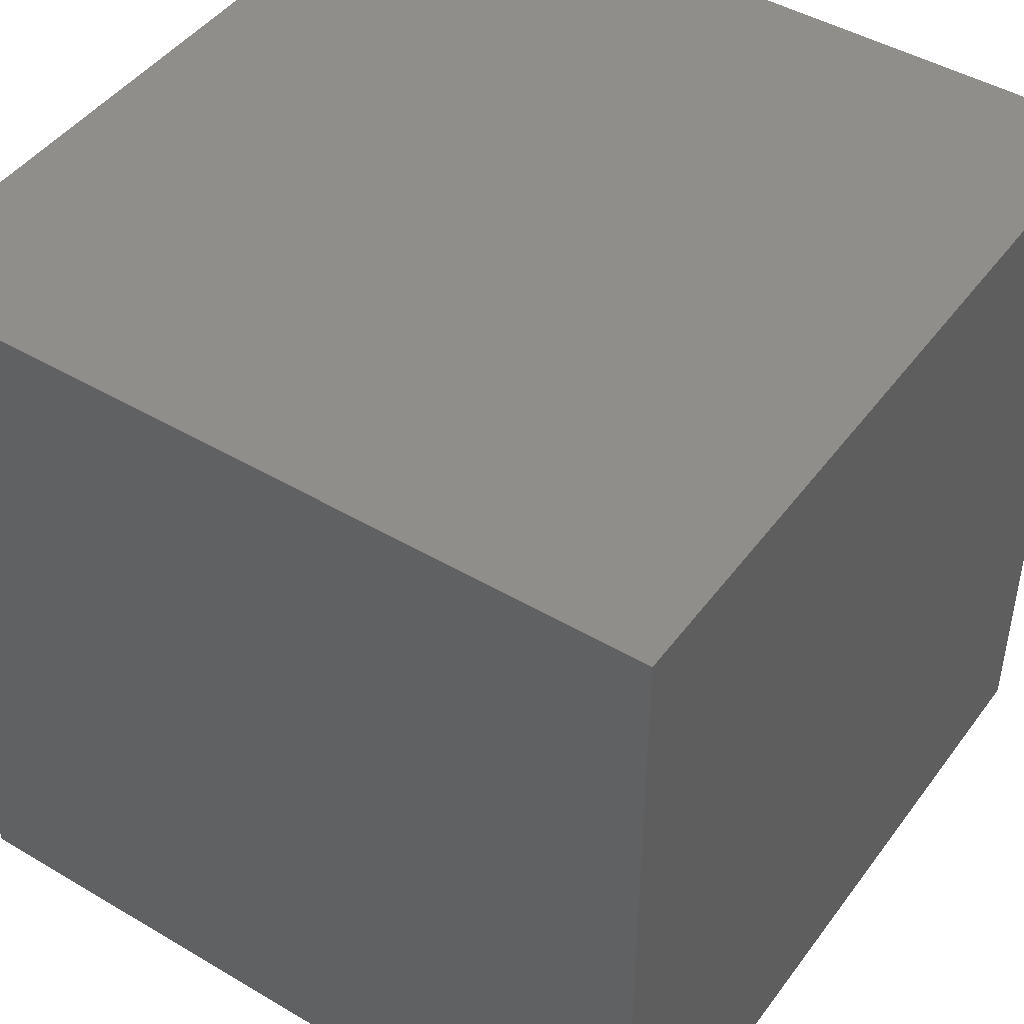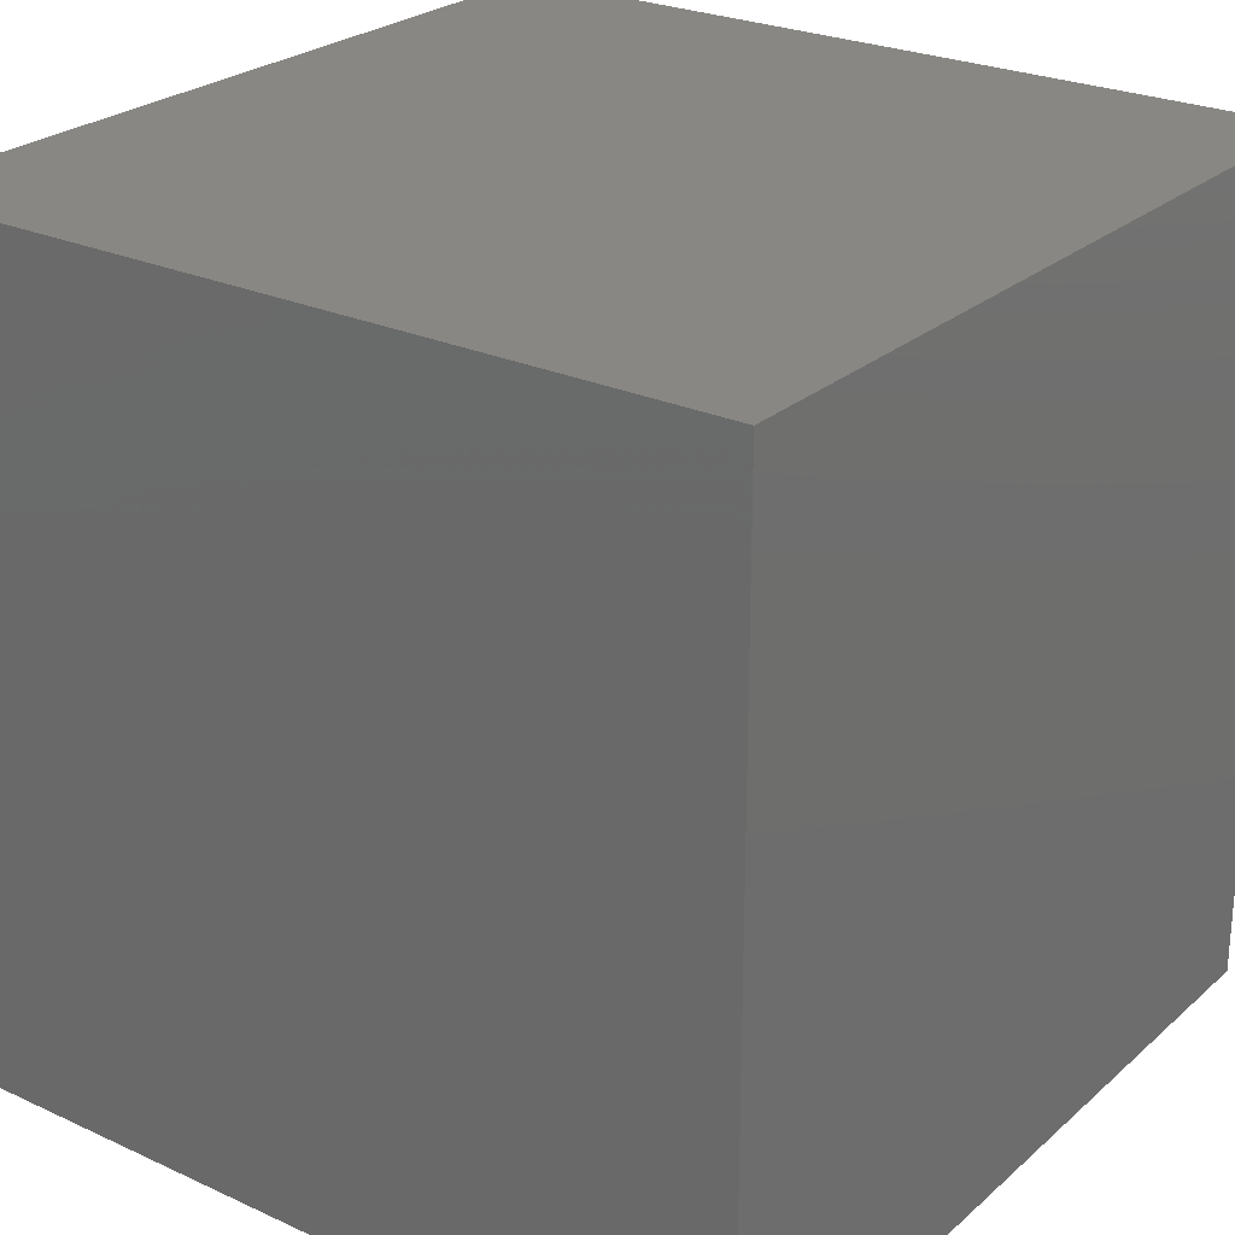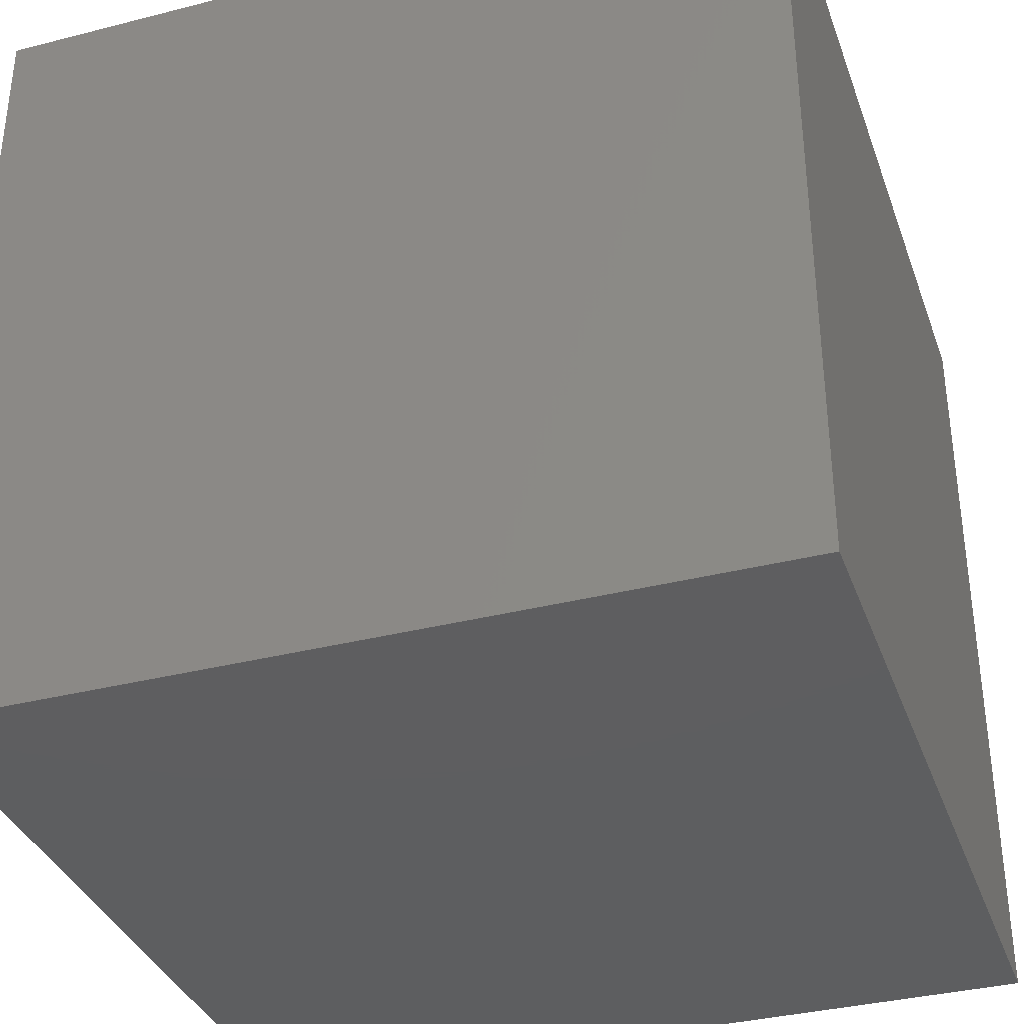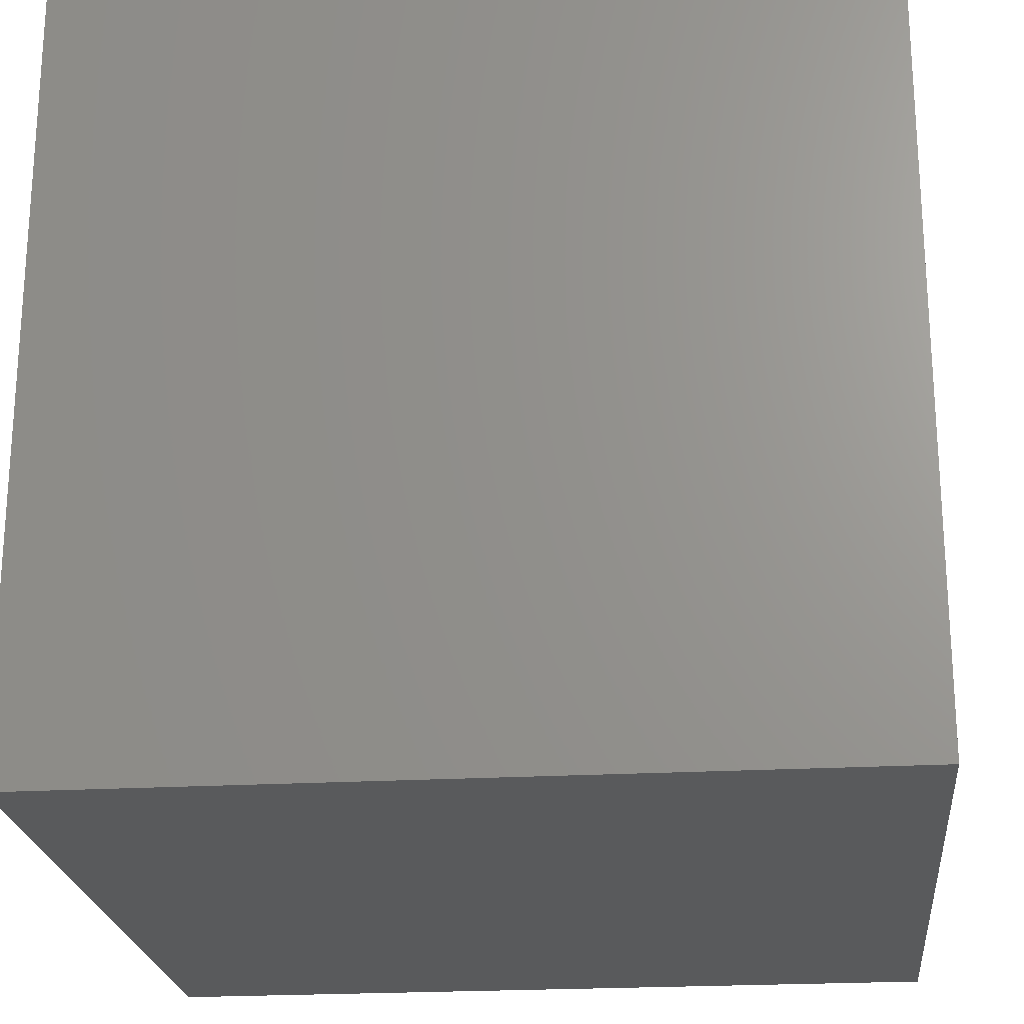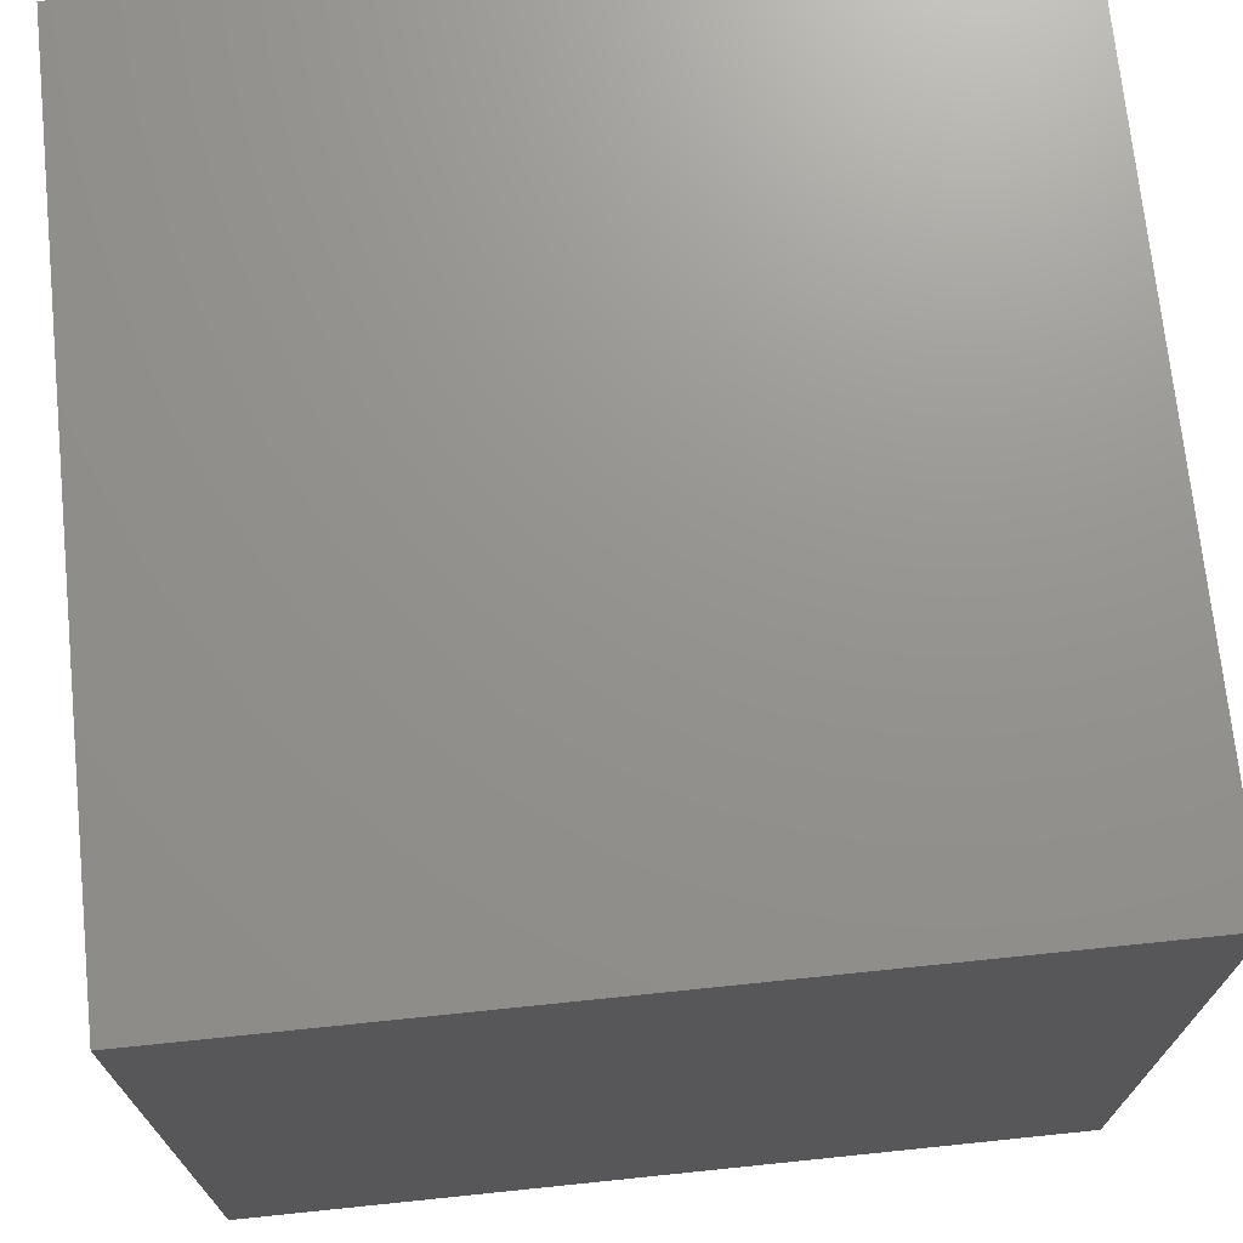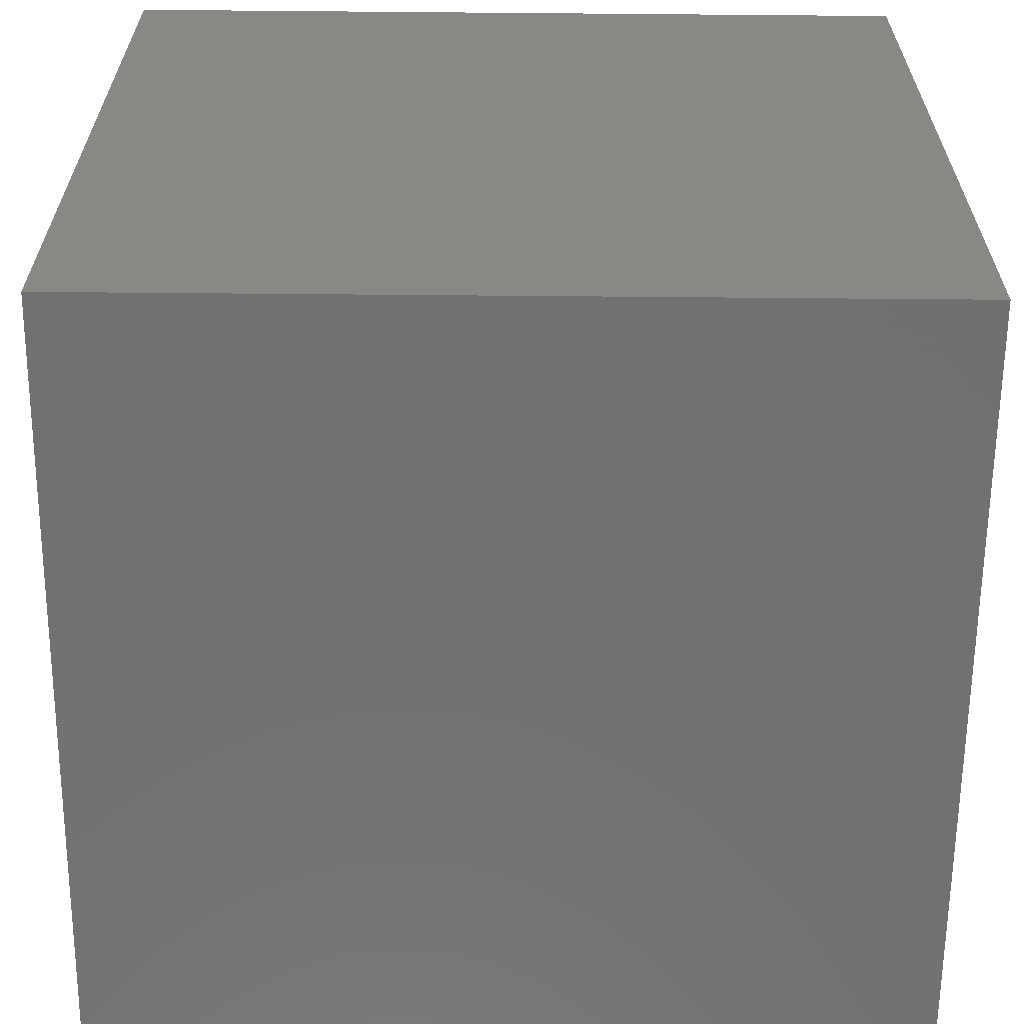
<metadata>
{"format":"stl","ext":"stl","renderer":"f3d","projection":"perspective","resolution":1024,"background":"white","views":[{"elev":45.6,"azim":124.2,"up":"+Z"},{"elev":25.5,"azim":-53.7,"up":"+Y"},{"elev":-35.6,"azim":-161.4,"up":"+Y"},{"elev":-22.5,"azim":95.7,"up":"+Y"},{"elev":71.4,"azim":84.1,"up":"+Y"},{"elev":-63.0,"azim":179.5,"up":"+Y"}]}
</metadata>
<code>
# stl→obj: 8 verts, 12 faces
v 1 -4 9
v 0 -4 9
v 1 -5 9
v 0 -5 9
v 1 -5 8
v 0 -5 8
v 1 -4 8
v 0 -4 8
f 1 2 3
f 3 2 4
f 5 6 7
f 7 6 8
f 4 6 3
f 3 6 5
f 2 8 4
f 4 8 6
f 1 7 2
f 2 7 8
f 3 5 1
f 1 5 7

</code>
